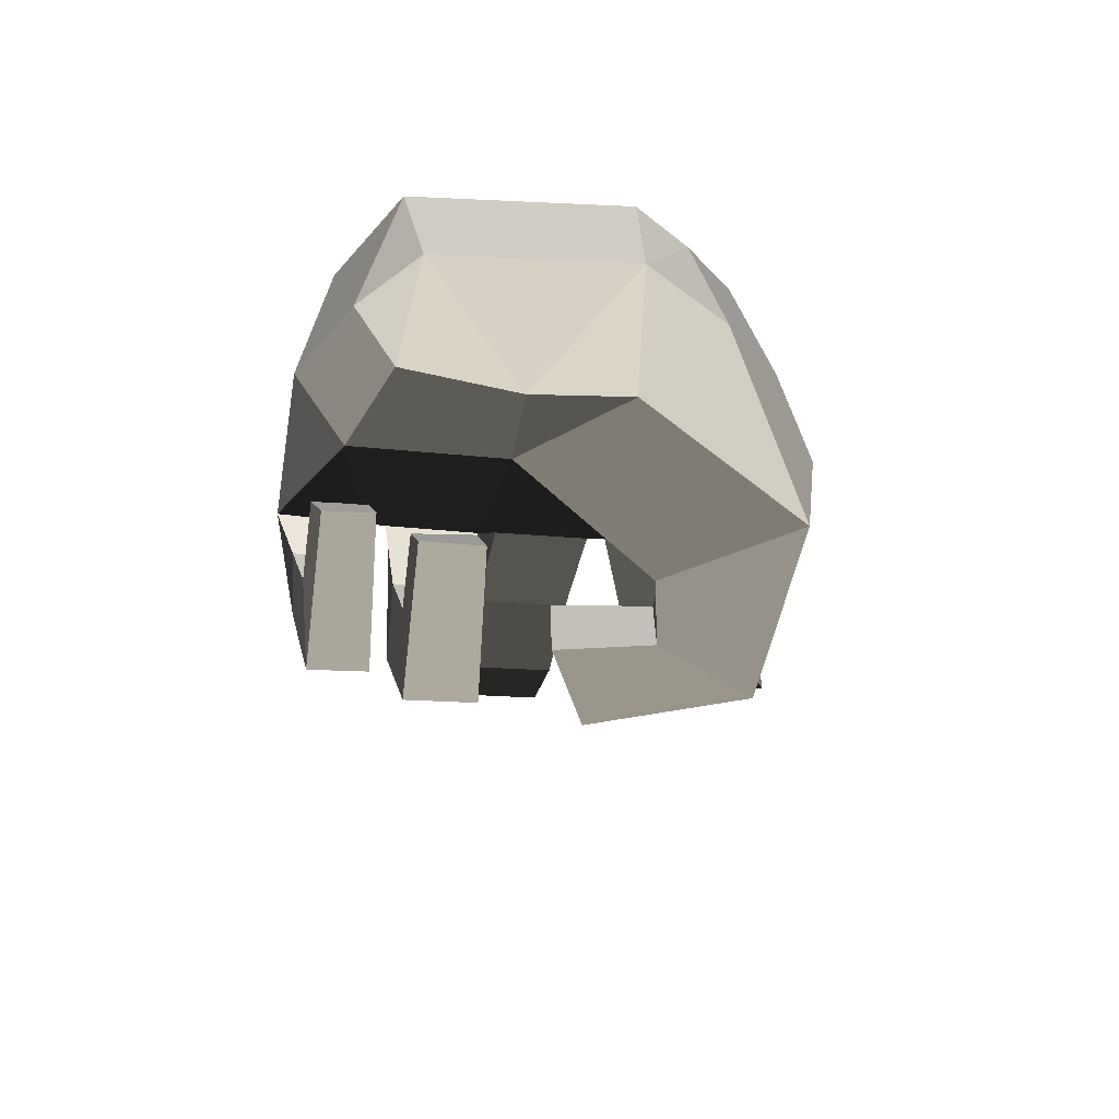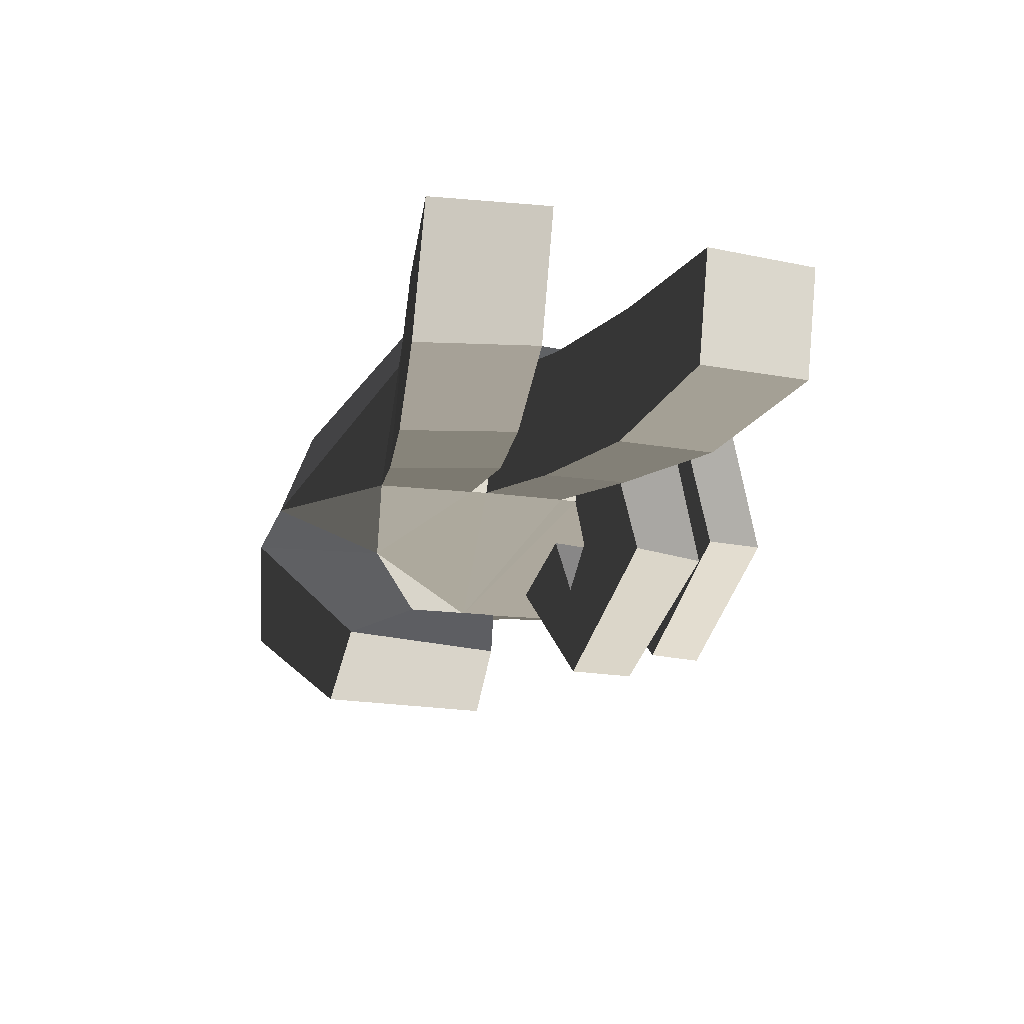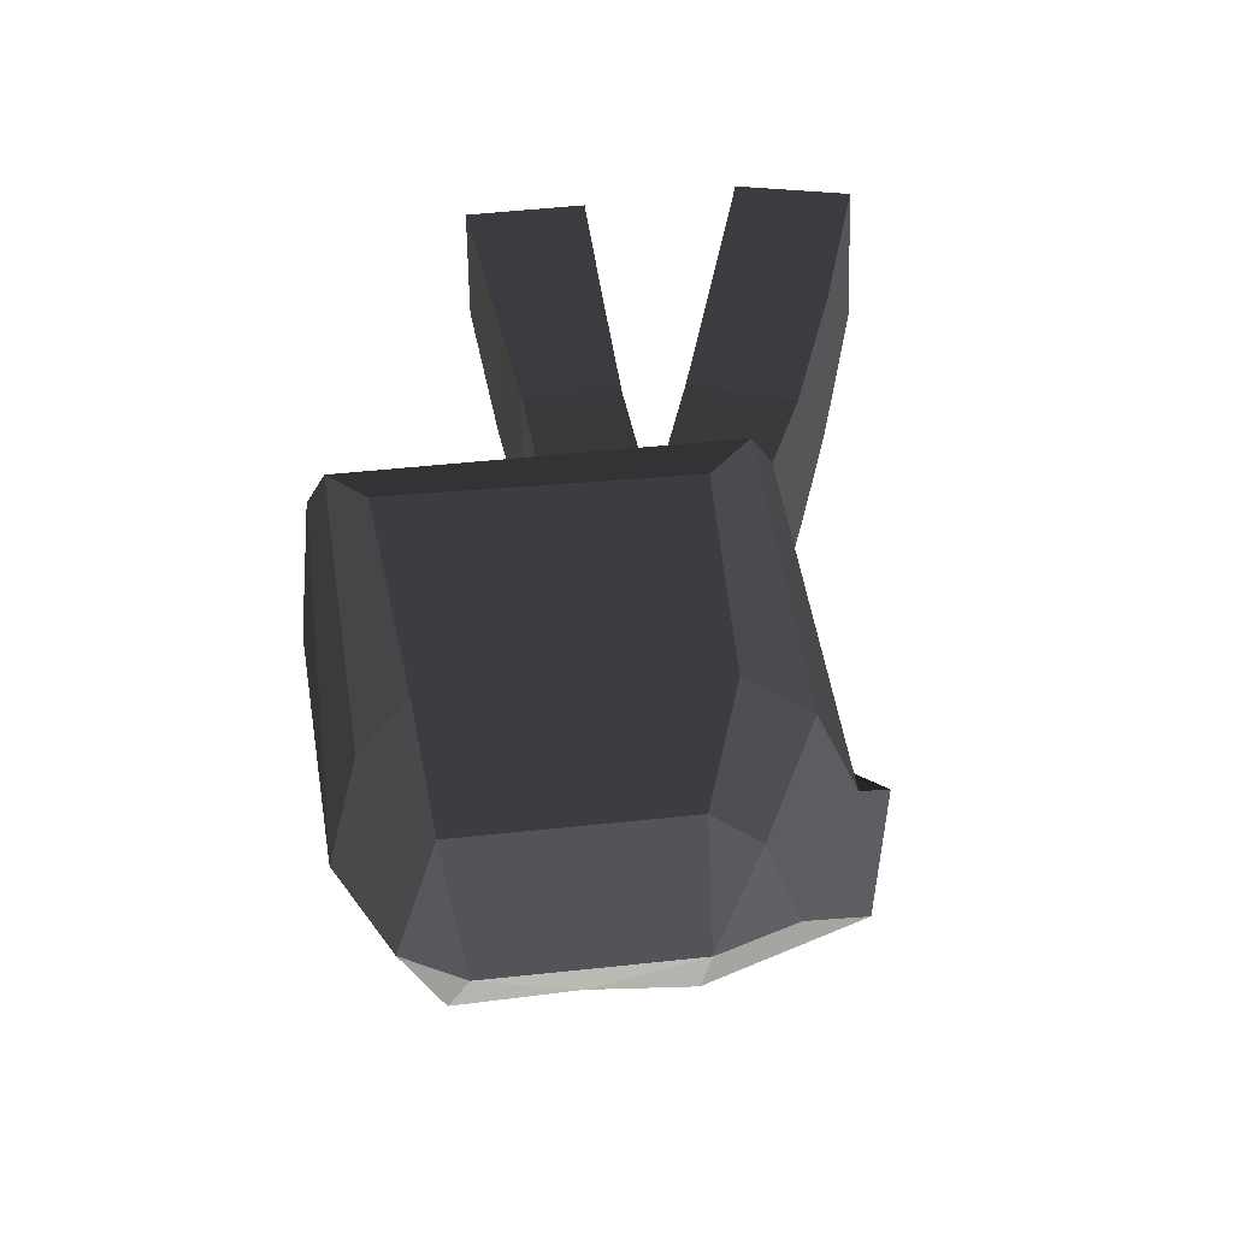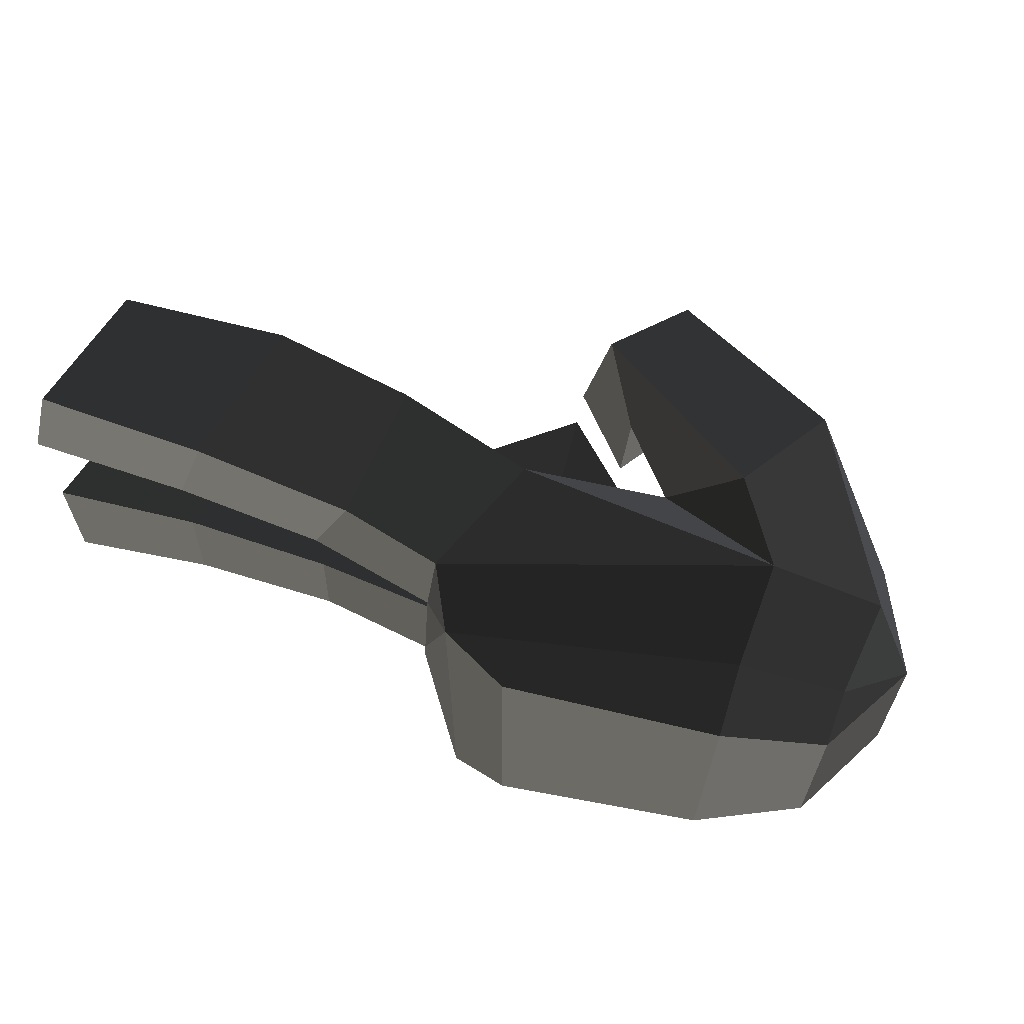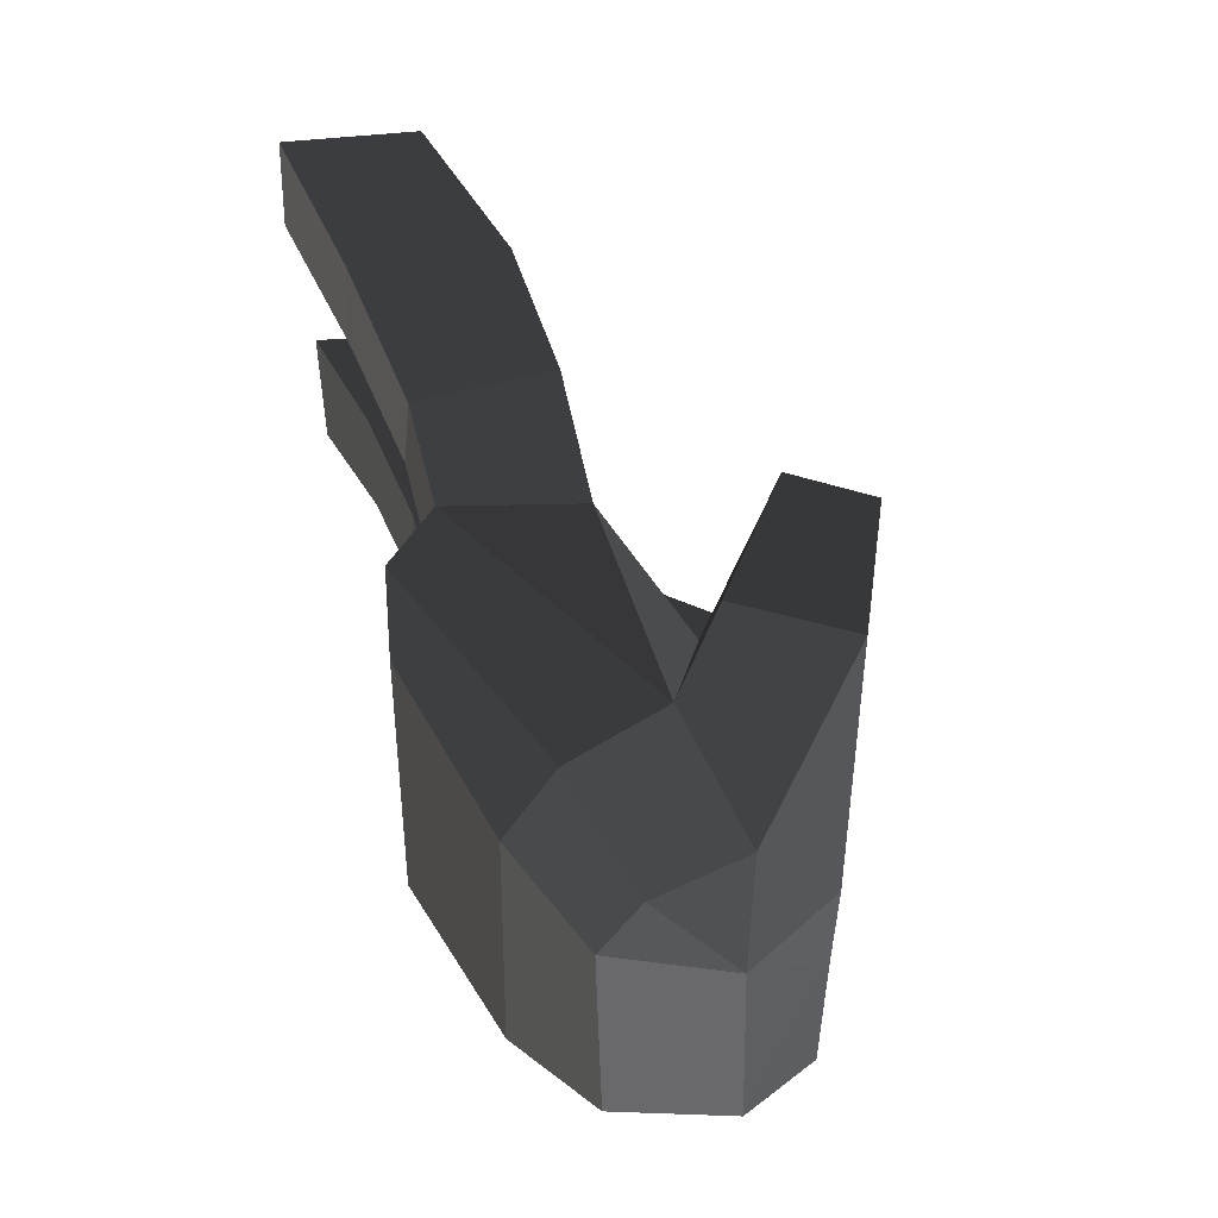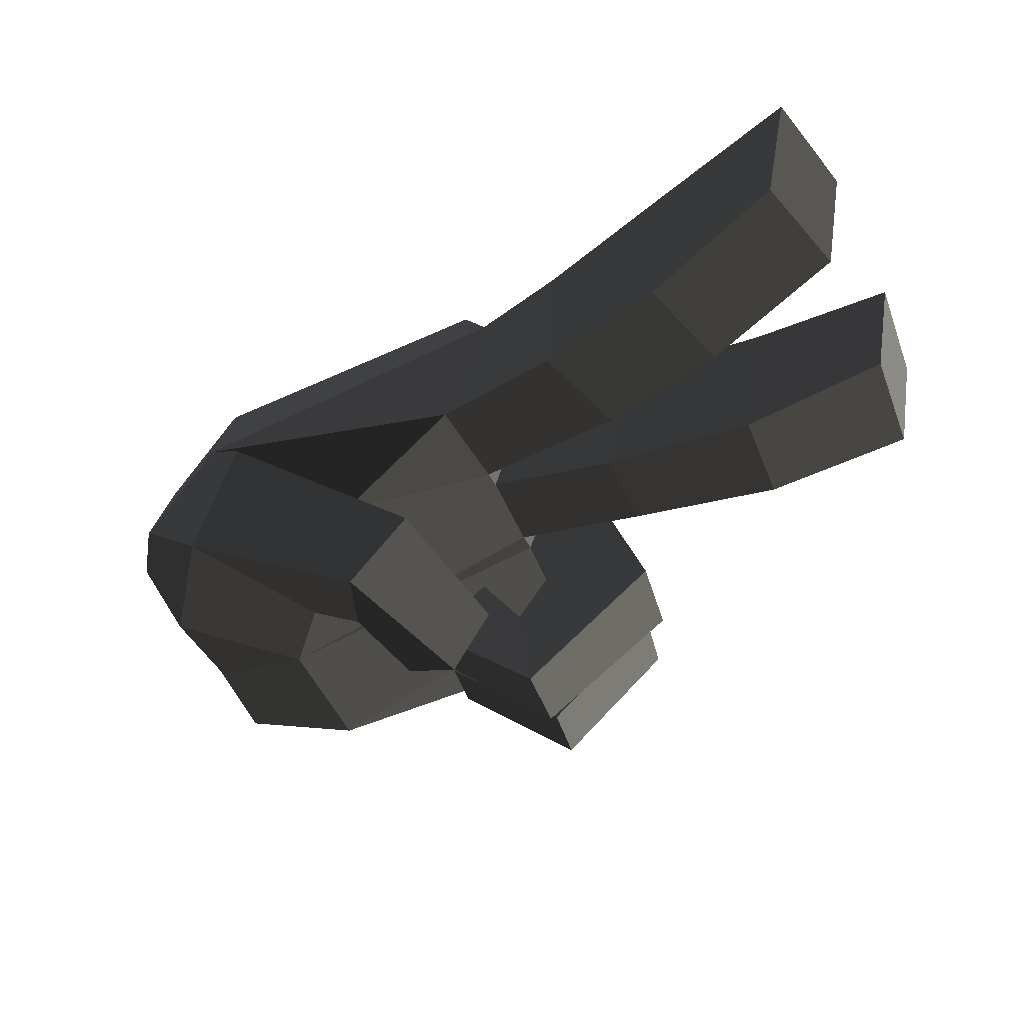
<metadata>
{"format":"obj","ext":"obj","renderer":"f3d","projection":"perspective","resolution":1024,"background":"white","views":[{"elev":-31.2,"azim":83.4,"up":"+Z"},{"elev":-10.7,"azim":-116.5,"up":"+Z"},{"elev":40.1,"azim":83.2,"up":"+Z"},{"elev":62.7,"azim":22.6,"up":"+Y"},{"elev":42.7,"azim":73.0,"up":"+Y"},{"elev":-42.6,"azim":-160.0,"up":"+Z"}]}
</metadata>
<code>
v -0.2348 -0.13 0.0004
v -0.0805 -0.0937 -0.0537
v -0.0804 -0.1215 -0.0115
v -0.0804 -0.1215 -0.0115
v -0.2566 -0.1219 0.0695
v -0.2566 -0.1219 0.0695
v -0.2373 -0.1197 -0.0239
v -0.2959 -0.1186 -0.031
v -0.2386 -0.0785 -0.0002
v -0.2406 -0.0765 -0.0209
v -0.0805 -0.0937 -0.0537
v -0.0805 -0.0937 -0.0537
v -0.0813 -0.0091 -0.0548
v -0.2396 -0.068 -0.0002
v -0.2413 -0.0143 -0.0003
v -0.2413 -0.0143 -0.0003
v -0.2404 -0.0041 0.0002
v -0.2404 -0.0041 0.0002
v -0.2405 0.0496 0
v -0.2405 0.0496 0
v -0.3156 0.0459 -0.0021
v -0.3167 -0.0078 -0.0019
v -0.2646 0.0501 0.0727
v -0.3339 0.0476 0.0702
v -0.2669 -0.0038 0.076
v -0.3349 -0.0061 0.0699
v -0.2404 -0.0041 0.0002
v -0.3167 -0.0078 -0.0019
v -0.2679 -0.0138 0.0758
v -0.2413 -0.0143 -0.0003
v -0.2382 0.1007 0.1039
v -0.239 -0.1111 0.0993
v -0.2646 0.0501 0.0727
v -0.2636 0.0603 0.0746
v -0.2569 0.1159 0.0735
v -0.2569 0.1159 0.0735
v -0.0802 0.13 0.0088
v -0.0788 0.1068 0.062
v -0.2332 0.1187 -0.0001
v -0.2332 0.1187 -0.0001
v -0.1558 0.089 -0.0292
v -0.1558 0.089 -0.0292
v -0.2397 0.06 -0.0002
v -0.2397 0.06 -0.0002
v -0.2405 0.0496 0
v -0.0813 -0.0091 -0.0548
v -0.2636 0.0603 0.0746
v -0.2646 0.0501 0.0727
v -0.3285 0.083 -0.0039
v -0.3348 0.0822 0.0719
v -0.2332 0.1187 -0.0001
v -0.3084 0.1449 -0.0055
v -0.2569 0.1159 0.0735
v -0.311 0.1388 0.0725
v -0.2636 0.0603 0.0746
v -0.3348 0.0822 0.0719
v -0.4126 0.107 0.0827
v -0.3923 0.1696 0.084
v -0.3815 0.1706 -0.0008
v -0.3084 0.1449 -0.0055
v -0.4013 0.1078 0.0006
v -0.3285 0.083 -0.0039
v -0.4126 0.107 0.0827
v -0.3348 0.0822 0.0719
v -0.4809 0.134 0.0268
v -0.4924 0.133 0.0986
v -0.3815 0.1706 -0.0008
v -0.461 0.1983 0.0259
v -0.3923 0.1696 0.084
v -0.4741 0.1971 0.0997
v -0.4126 0.107 0.0827
v -0.4924 0.133 0.0986
v -0.4809 0.134 0.0268
v -0.461 0.1983 0.0259
v -0.1558 0.089 -0.0292
v -0.0802 0.13 0.0088
v -0.1119 0.1545 -0.0236
v -0.1119 0.1545 -0.0236
v -0.1929 0.0796 -0.0708
v -0.2155 0.1307 -0.0907
v -0.1313 0.0711 -0.0915
v -0.1632 0.0764 -0.1118
v -0.0813 -0.0091 -0.0548
v -0.0813 -0.0091 -0.0548
v -0.0224 0.0468 -0.0534
v -0.0831 0.143 -0.0827
v -0.0177 0.0927 -0.0093
v -0.0177 0.0927 -0.0093
v 0.0098 0.0468 0.0032
v 0.0098 0.0468 0.0032
v -0.0203 0.0739 0.0405
v -0.0203 0.0739 0.0405
v -0.019 0.0474 0.0637
v -0.019 0.0474 0.0637
v -0.0766 0.0697 0.0909
v -0.0788 0.1068 0.062
v -0.0802 0.13 0.0088
v -0.0177 0.0927 -0.0093
v -0.1119 0.1545 -0.0236
v -0.0831 0.143 -0.0827
v -0.2155 0.1307 -0.0907
v -0.1828 0.1308 -0.1299
v -0.1632 0.0764 -0.1118
v -0.1313 0.0711 -0.0915
v -0.2125 0.0426 -0.1363
v -0.1746 0.0217 -0.112
v -0.1973 0.0235 -0.0716
v -0.1929 0.0796 -0.0708
v -0.2343 0.043 -0.1003
v -0.2155 0.1307 -0.0907
v -0.2125 0.0426 -0.1363
v -0.1828 0.1308 -0.1299
v -0.1973 0.0235 -0.0716
v -0.1746 0.0217 -0.112
v -0.0813 -0.0091 -0.0548
v -0.0224 0.0468 -0.0534
v -0.0267 -0.0076 -0.0532
v -0.0267 -0.0076 -0.0532
v 0.0098 0.0468 0.0032
v 0.0098 0.0468 0.0032
v 0.0085 -0.0611 0.0001
v 0.0085 -0.0611 0.0001
v -0.0193 -0.0715 -0.0475
v -0.0193 -0.0715 -0.0475
v -0.0206 -0.0932 -0.0116
v -0.0206 -0.0932 -0.0116
v -0.0206 -0.0714 0.0603
v -0.0206 -0.0714 0.0603
v -0.019 0.0474 0.0637
v 0.0098 0.0468 0.0032
v -0.0798 -0.0779 0.0914
v -0.0766 0.0697 0.0909
v -0.0827 -0.1046 0.0556
v -0.0827 -0.1046 0.0556
v -0.0206 -0.0932 -0.0116
v -0.0804 -0.1215 -0.0115
v -0.0193 -0.0715 -0.0475
v -0.0805 -0.0937 -0.0537
v -0.0267 -0.0076 -0.0532
v -0.0813 -0.0091 -0.0548
v -0.0766 0.0697 0.0909
v -0.0788 0.1068 0.062
v -0.2007 0.074 0.1119
v -0.2382 0.1007 0.1039
v -0.0798 -0.0779 0.0914
v -0.201 -0.0903 0.1122
v -0.239 -0.1111 0.0993
v -0.2382 0.1007 0.1039
v -0.0798 -0.0779 0.0914
v -0.0827 -0.1046 0.0556
v -0.0804 -0.1215 -0.0115
v -0.2566 -0.1219 0.0695
v -0.2622 -0.0779 0.0746
v -0.2622 -0.0779 0.0746
v -0.2959 -0.1186 -0.031
v -0.3003 -0.0795 -0.0307
v -0.2406 -0.0765 -0.0209
v -0.2386 -0.0785 -0.0002
v -0.2396 -0.068 -0.0002
v -0.2635 -0.0677 0.0723
v -0.2679 -0.0138 0.0758
v -0.239 -0.1111 0.0993
v -0.3155 -0.0615 -0.0469
v -0.3182 -0.0156 -0.0425
v -0.2396 -0.068 -0.0002
v -0.251 -0.0617 -0.0322
v -0.2413 -0.0143 -0.0003
v -0.2528 -0.0143 -0.0302
v -0.2679 -0.0138 0.0758
v -0.3182 -0.0156 -0.0425
v -0.2413 -0.0119 -0.1111
v -0.2334 -0.0145 -0.0572
v -0.2319 -0.0562 -0.059
v -0.251 -0.0617 -0.0322
v -0.2403 -0.0537 -0.1122
v -0.3155 -0.0615 -0.0469
v -0.2413 -0.0119 -0.1111
v -0.3182 -0.0156 -0.0425
v -0.1695 -0.0513 -0.0523
v -0.1702 -0.0141 -0.0525
v -0.2319 -0.0562 -0.059
v -0.2073 -0.0543 -0.0245
v -0.2334 -0.0145 -0.0572
v -0.2081 -0.0172 -0.0223
v -0.2413 -0.0119 -0.1111
v -0.1702 -0.0141 -0.0525
v -0.1695 -0.0513 -0.0523
v -0.2073 -0.0543 -0.0245
v -0.2231 -0.1126 -0.0491
v -0.2255 -0.0769 -0.0464
v -0.2373 -0.1197 -0.0239
v -0.2406 -0.0765 -0.0209
v -0.236 -0.1077 -0.0989
v -0.2959 -0.1186 -0.031
v -0.2378 -0.0729 -0.0971
v -0.3003 -0.0795 -0.0307
v -0.2255 -0.0769 -0.0464
v -0.2406 -0.0765 -0.0209
v -0.1653 -0.0746 -0.0387
v -0.198 -0.0791 -0.0129
v -0.236 -0.1077 -0.0989
v -0.1638 -0.1043 -0.0405
v -0.2231 -0.1126 -0.0491
v -0.1955 -0.1107 -0.0149
v -0.2255 -0.0769 -0.0464
v -0.198 -0.0791 -0.0129
v -0.1653 -0.0746 -0.0387
v -0.1638 -0.1043 -0.0405
v -0.4056 -0.0155 0.0001
v -0.4054 0.0459 0.0007
v -0.3167 -0.0078 -0.0019
v -0.3156 0.0459 -0.0021
v -0.4203 -0.0143 0.074
v -0.3349 -0.0061 0.0699
v -0.4192 0.0471 0.0748
v -0.3339 0.0476 0.0702
v -0.4054 0.0459 0.0007
v -0.3156 0.0459 -0.0021
v -0.5018 0.0459 0.0866
v -0.4909 0.0452 0.025
v -0.4203 -0.0143 0.074
v -0.5013 -0.0236 0.0853
v -0.4056 -0.0155 0.0001
v -0.491 -0.0241 0.0244
v -0.4054 0.0459 0.0007
v -0.4909 0.0452 0.025
v -0.5018 0.0459 0.0866
v -0.5013 -0.0236 0.0853
g Group_001
f 1 2 3
f 1 3 5
f 1 5 8 7
f 1 7 10 9
f 1 9 11
f 11 9 14 13
f 13 14 15
f 13 15 17
f 13 17 19
f 19 17 22 21
f 19 21 24 23
f 23 24 26 25
f 25 26 28 27
f 25 27 30 29
f 25 29 32 31
f 25 31 34 33
f 34 31 35
f 35 31 38 37
f 35 37 39
f 39 37 41
f 39 41 43
f 43 41 46 45
f 43 45 48 47
f 43 47 50 49
f 43 49 52 51
f 51 52 54 53
f 53 54 56 55
f 56 54 58 57
f 58 54 60 59
f 59 60 62 61
f 61 62 64 63
f 61 63 66 65
f 61 65 68 67
f 67 68 70 69
f 69 70 72 71
f 72 70 74 73
g Group_002
f 75 76 77
f 75 77 80 79
f 75 79 82 81
f 75 81 83
f 83 81 86 85
f 85 86 87
f 85 87 89
f 89 87 91
f 89 91 93
f 93 91 96 95
f 96 91 98 97
f 97 98 100 99
f 99 100 102 101
f 102 100 104 103
f 102 103 106 105
f 106 103 108 107
f 107 108 110 109
f 109 110 112 111
f 109 111 114 113
g Group_003
f 115 116 117
f 117 116 119
f 117 119 121
f 117 121 123
f 123 121 125
f 125 121 127
f 127 121 130 129
f 127 129 132 131
f 127 131 133
f 127 133 136 135
f 135 136 138 137
f 137 138 140 139
g Group_004
f 141 142 144 143
f 141 143 146 145
f 146 143 148 147
f 146 147 150 149
f 150 147 152 151
f 152 147 153
f 152 153 156 155
f 156 153 158 157
f 158 153 160 159
f 160 153 162 161
f 160 161 164 163
f 160 163 166 165
f 165 166 168 167
f 167 168 170 169
f 170 168 172 171
f 172 168 174 173
f 173 174 176 175
f 175 176 178 177
f 175 177 180 179
f 175 179 182 181
f 181 182 184 183
f 183 184 186 185
f 186 184 188 187
g Group_005
f 189 190 192 191
f 189 191 194 193
f 193 194 196 195
f 195 196 198 197
f 195 197 200 199
f 195 199 202 201
f 201 202 204 203
f 203 204 206 205
f 206 204 208 207
g Group_006
f 209 210 212 211
f 209 211 214 213
f 213 214 216 215
f 215 216 218 217
f 215 217 220 219
f 215 219 222 221
f 221 222 224 223
f 223 224 226 225
f 226 224 228 227

</code>
